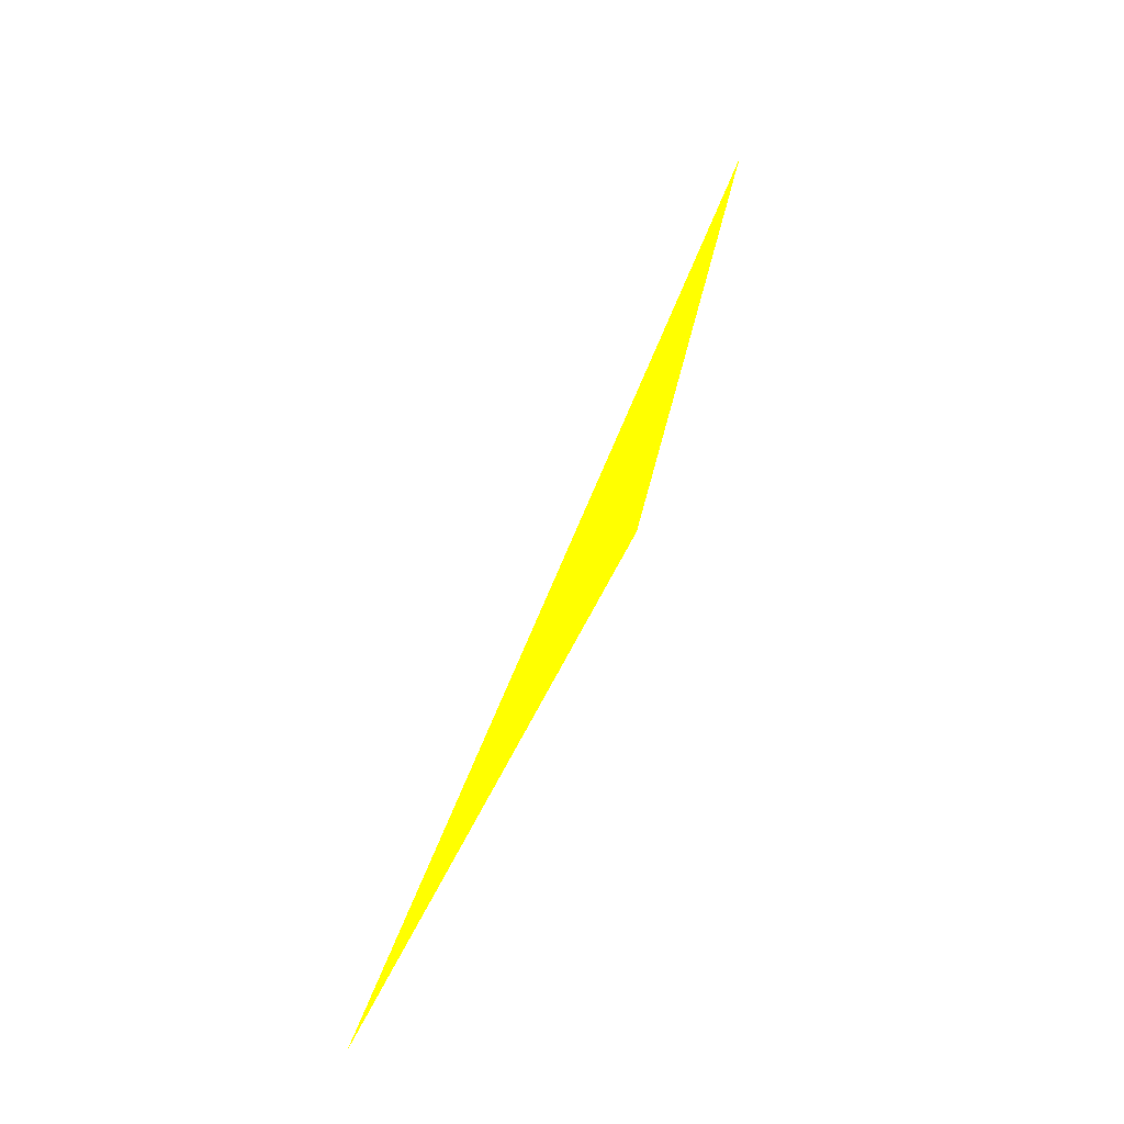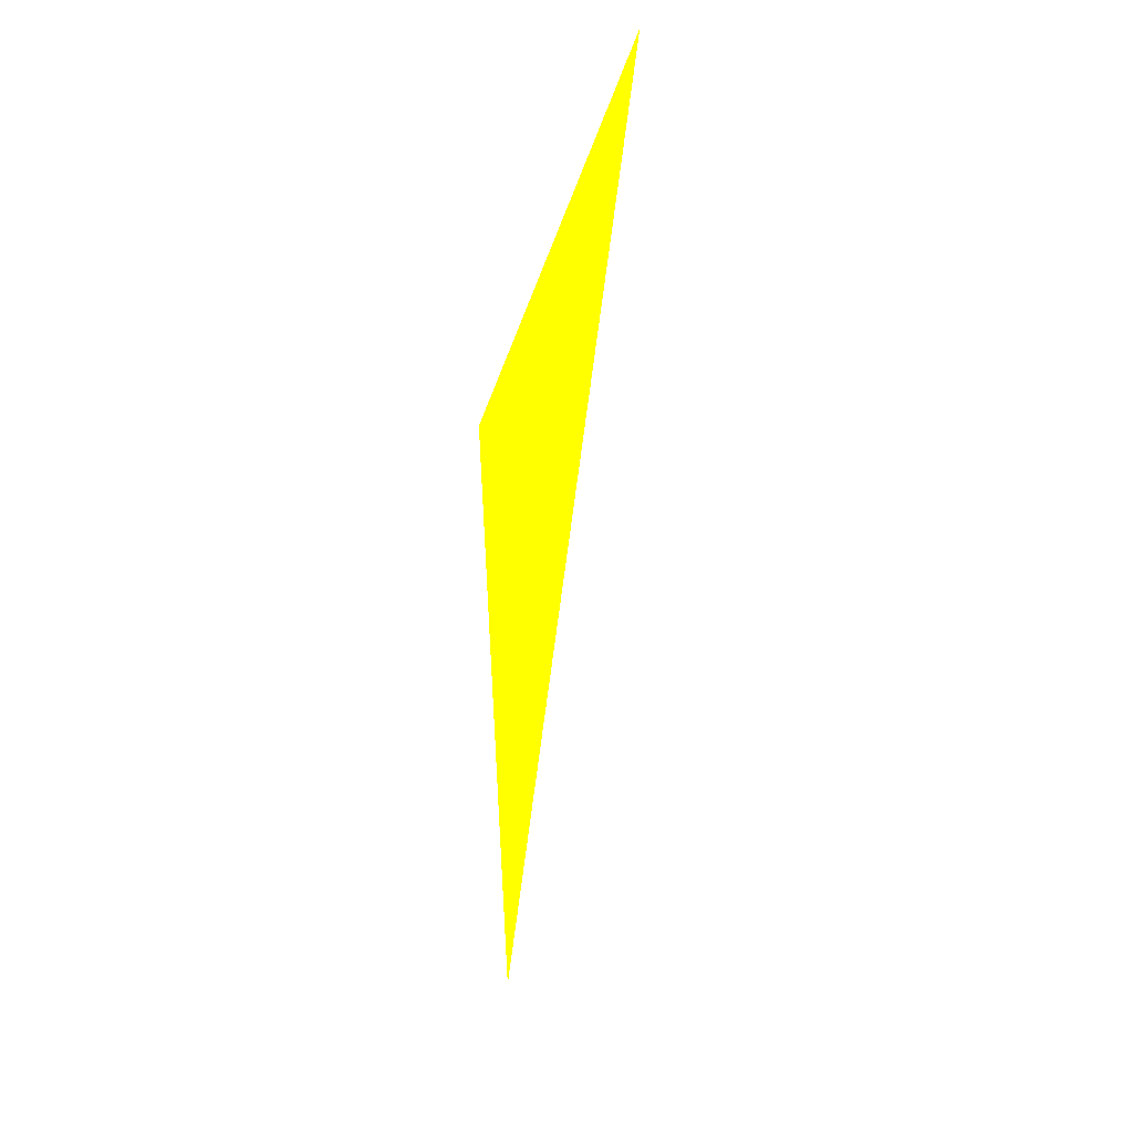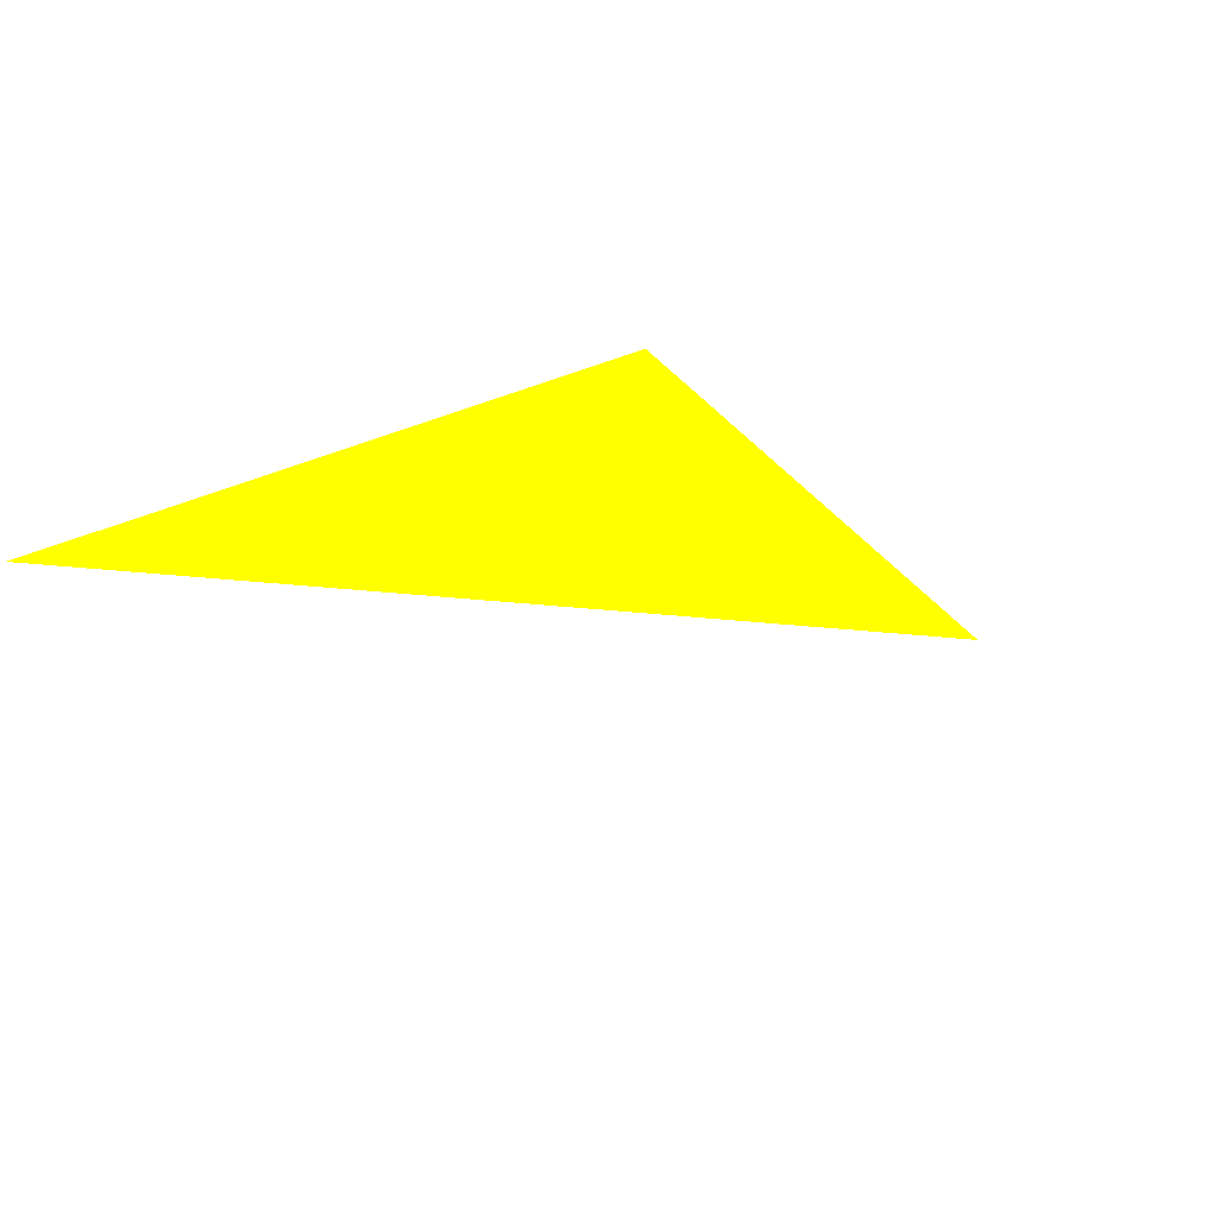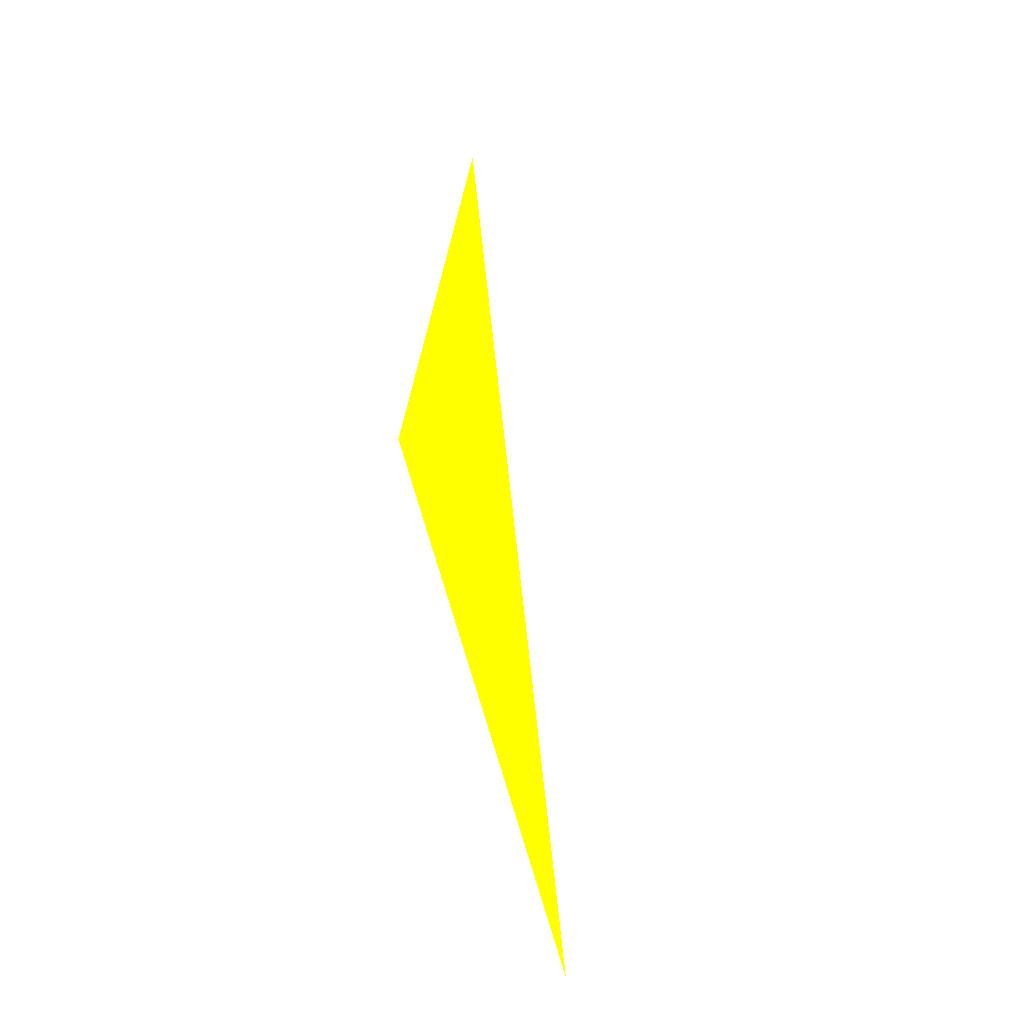
<metadata>
{"format":"obj","ext":"obj","renderer":"f3d","projection":"perspective","resolution":1024,"background":"white","views":[{"elev":-26.2,"azim":162.2,"up":"+Y"},{"elev":46.1,"azim":85.6,"up":"+Y"},{"elev":-11.2,"azim":-137.8,"up":"+Z"},{"elev":-10.4,"azim":51.6,"up":"+Y"}]}
</metadata>
<code>
o geometry_0
v 6.125e+05 5.855e+06 658.7 1 1 0
v 6.125e+05 5.855e+06 664 1 1 0
v 6.125e+05 5.855e+06 664 1 1 0
f 1 2 3
f 1 3 2

</code>
